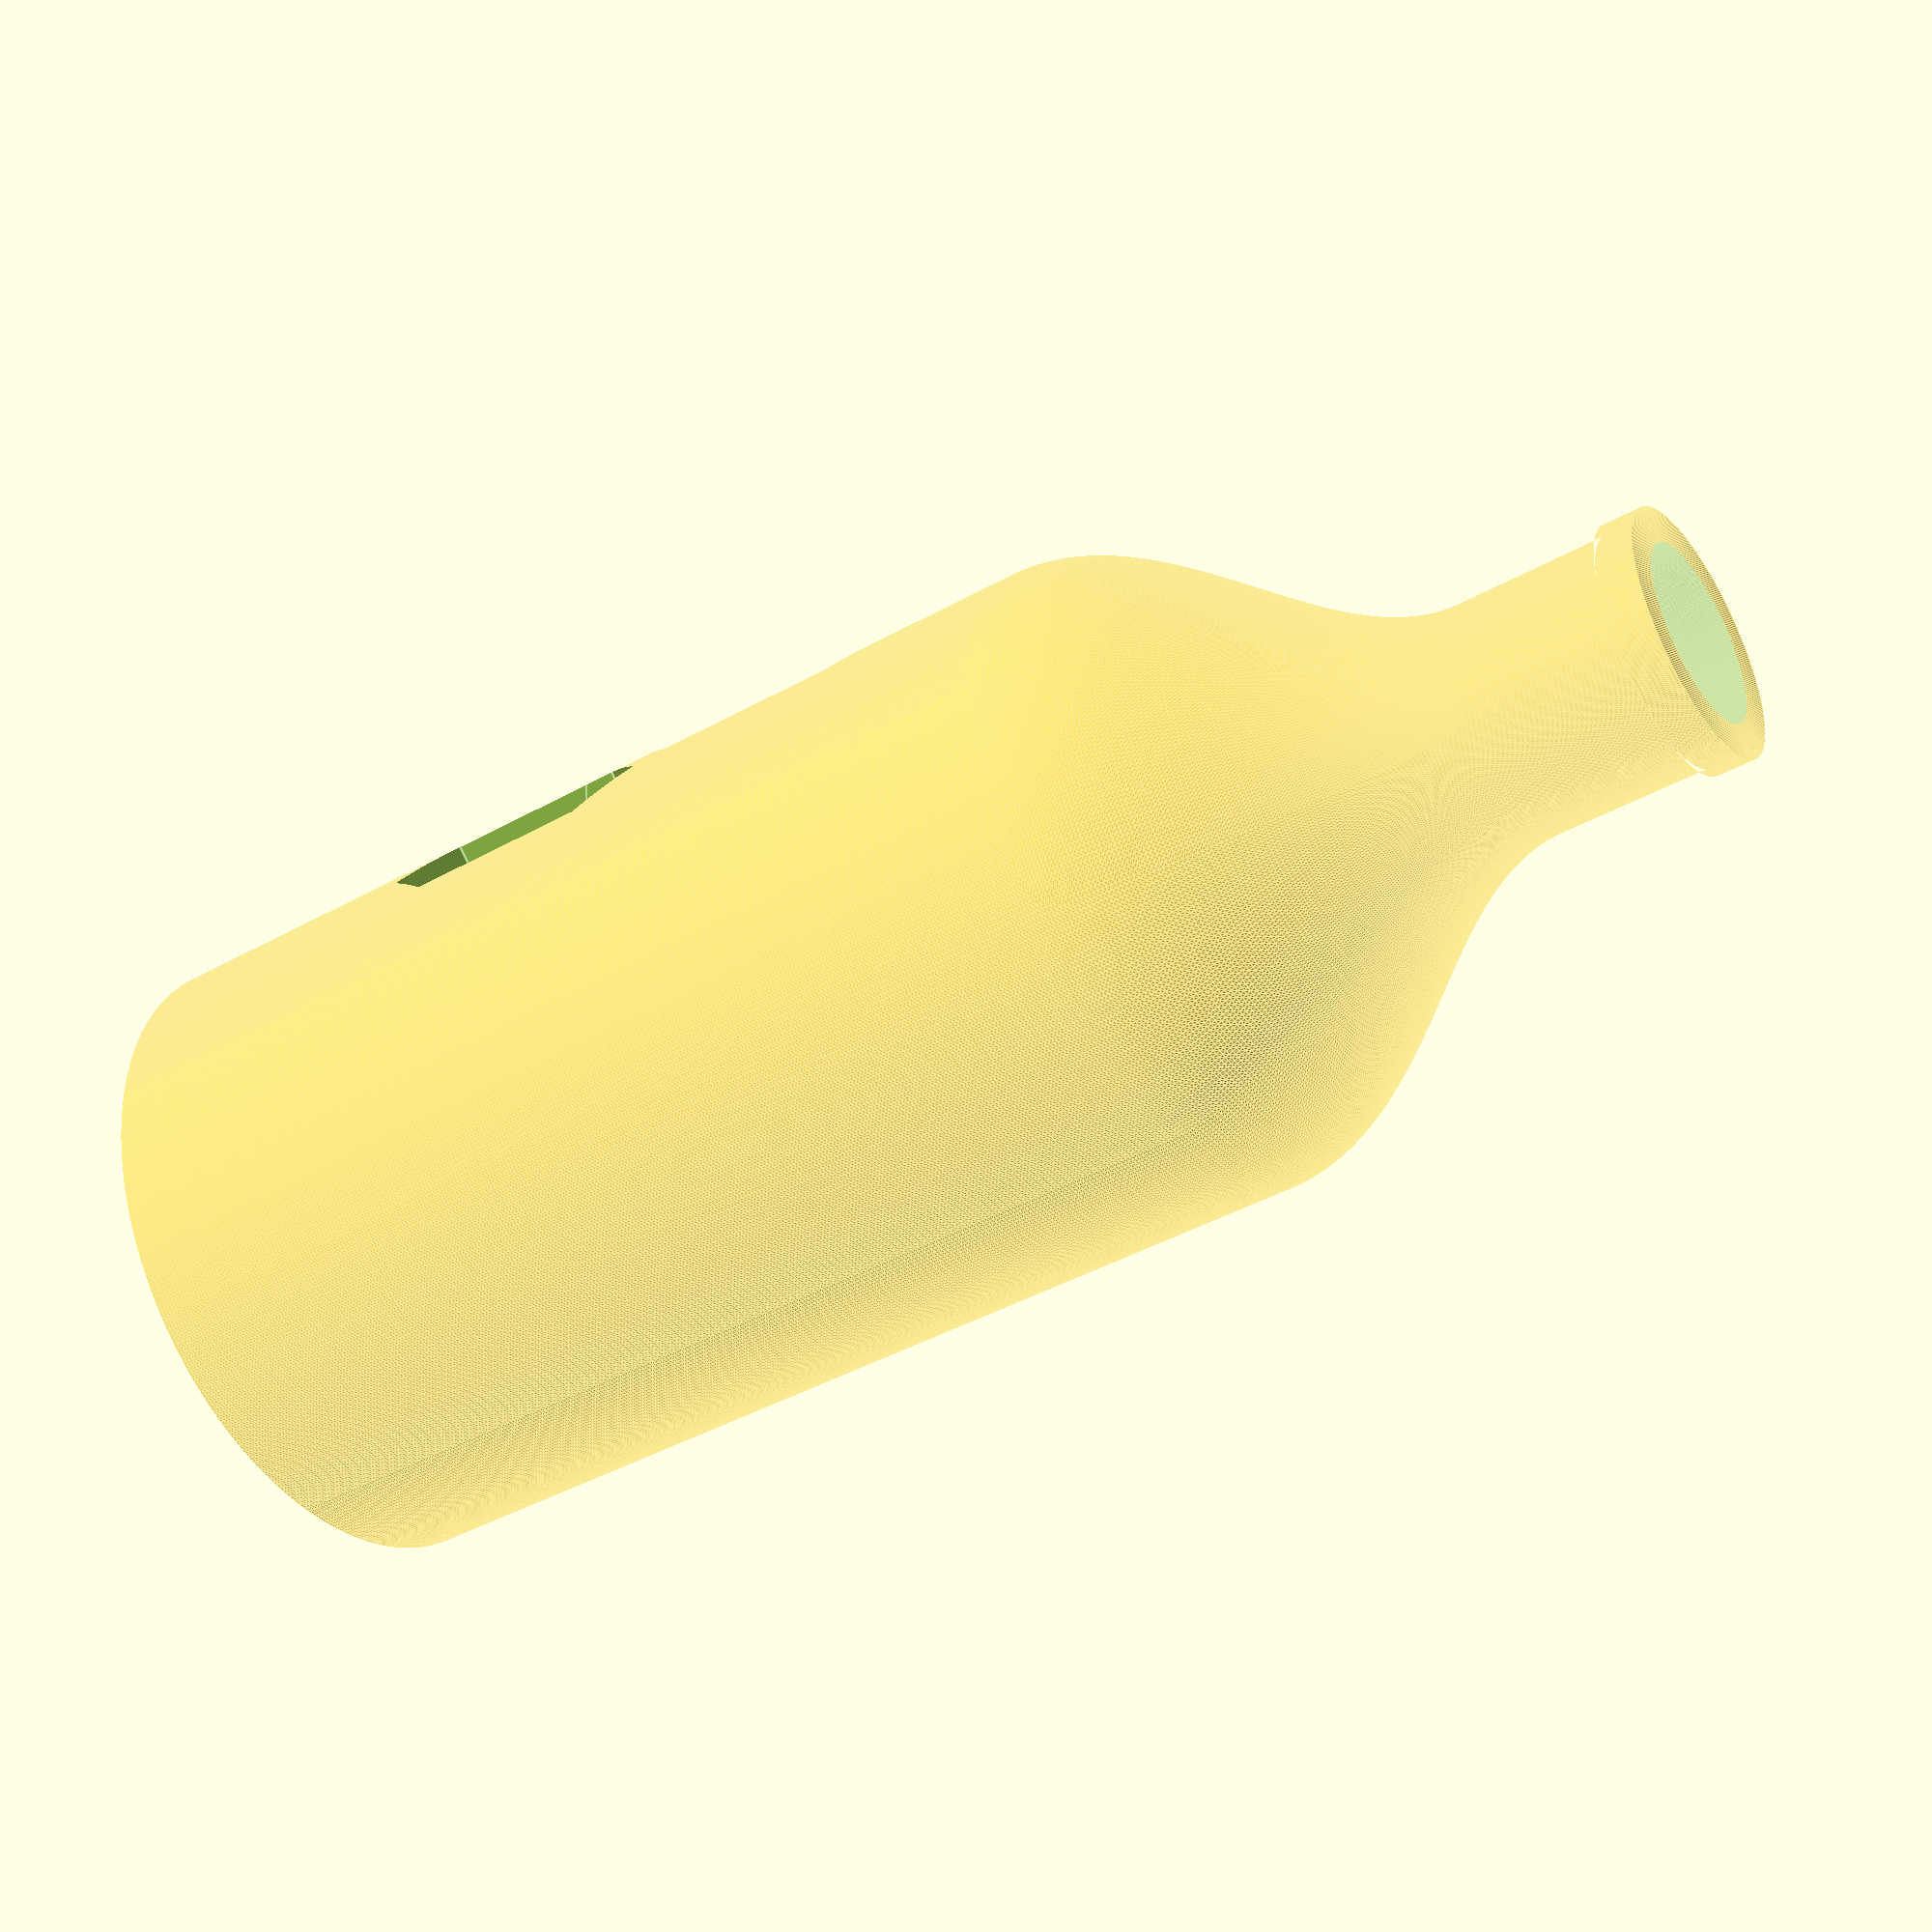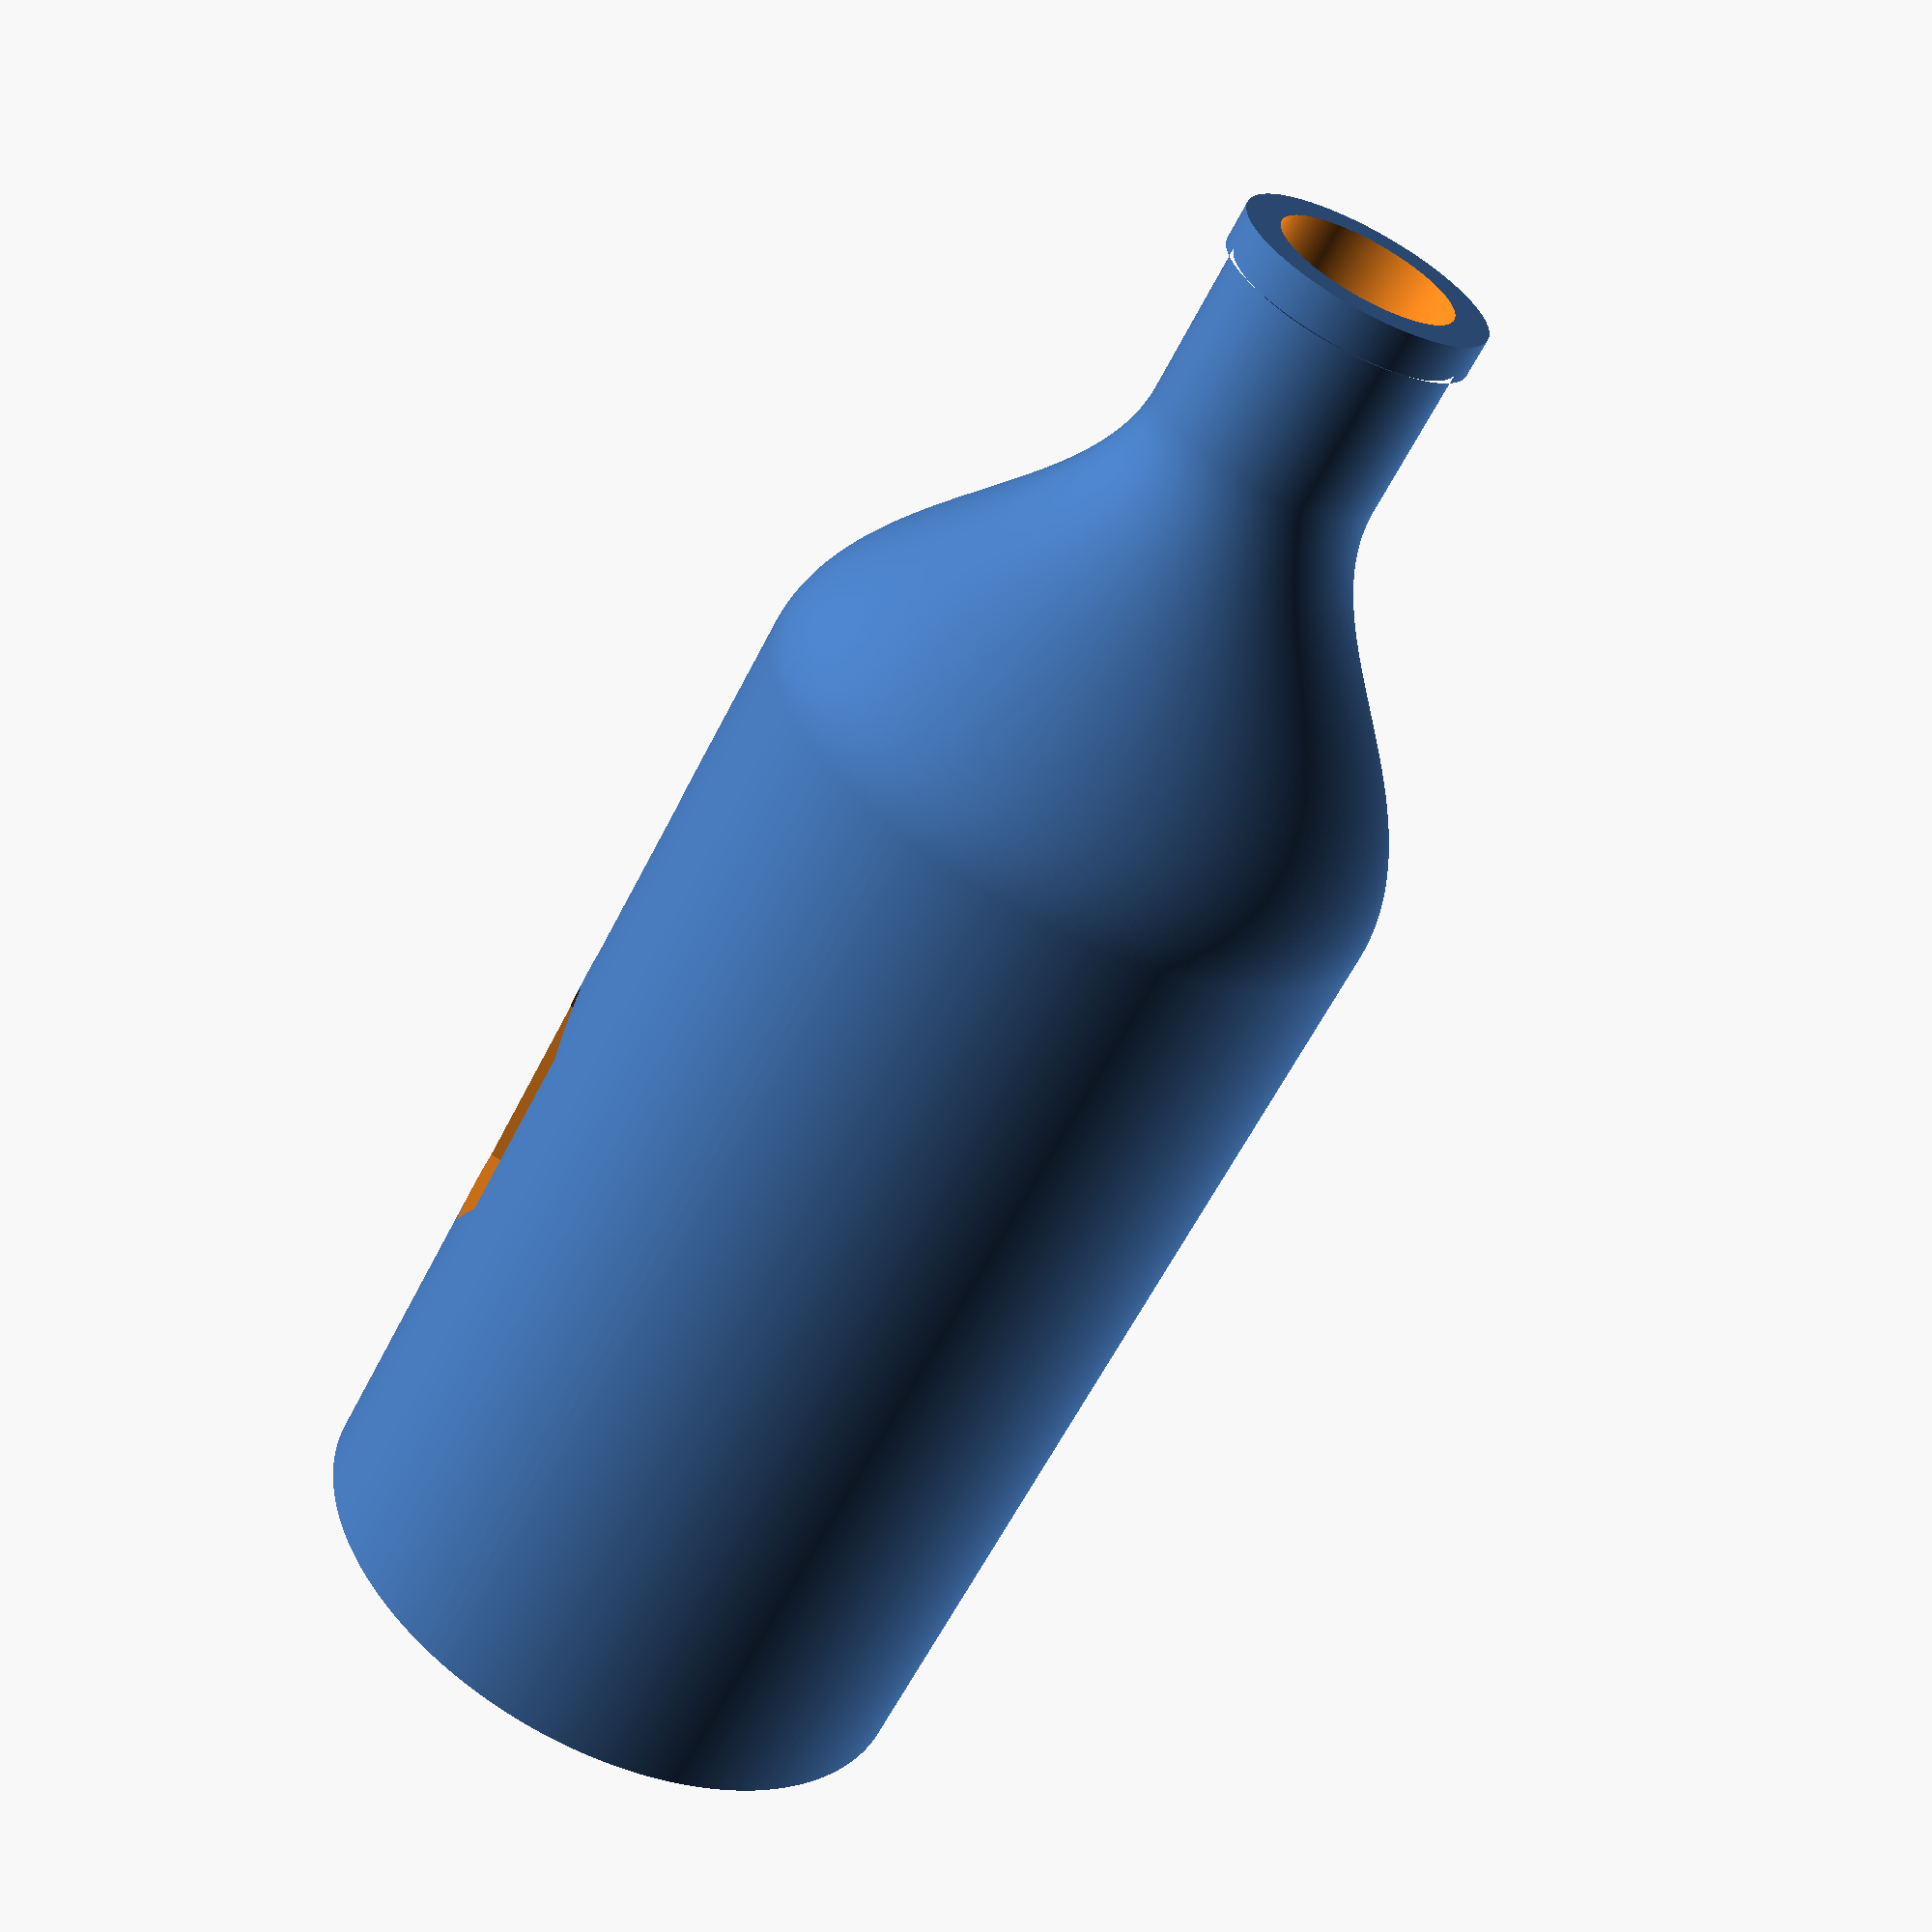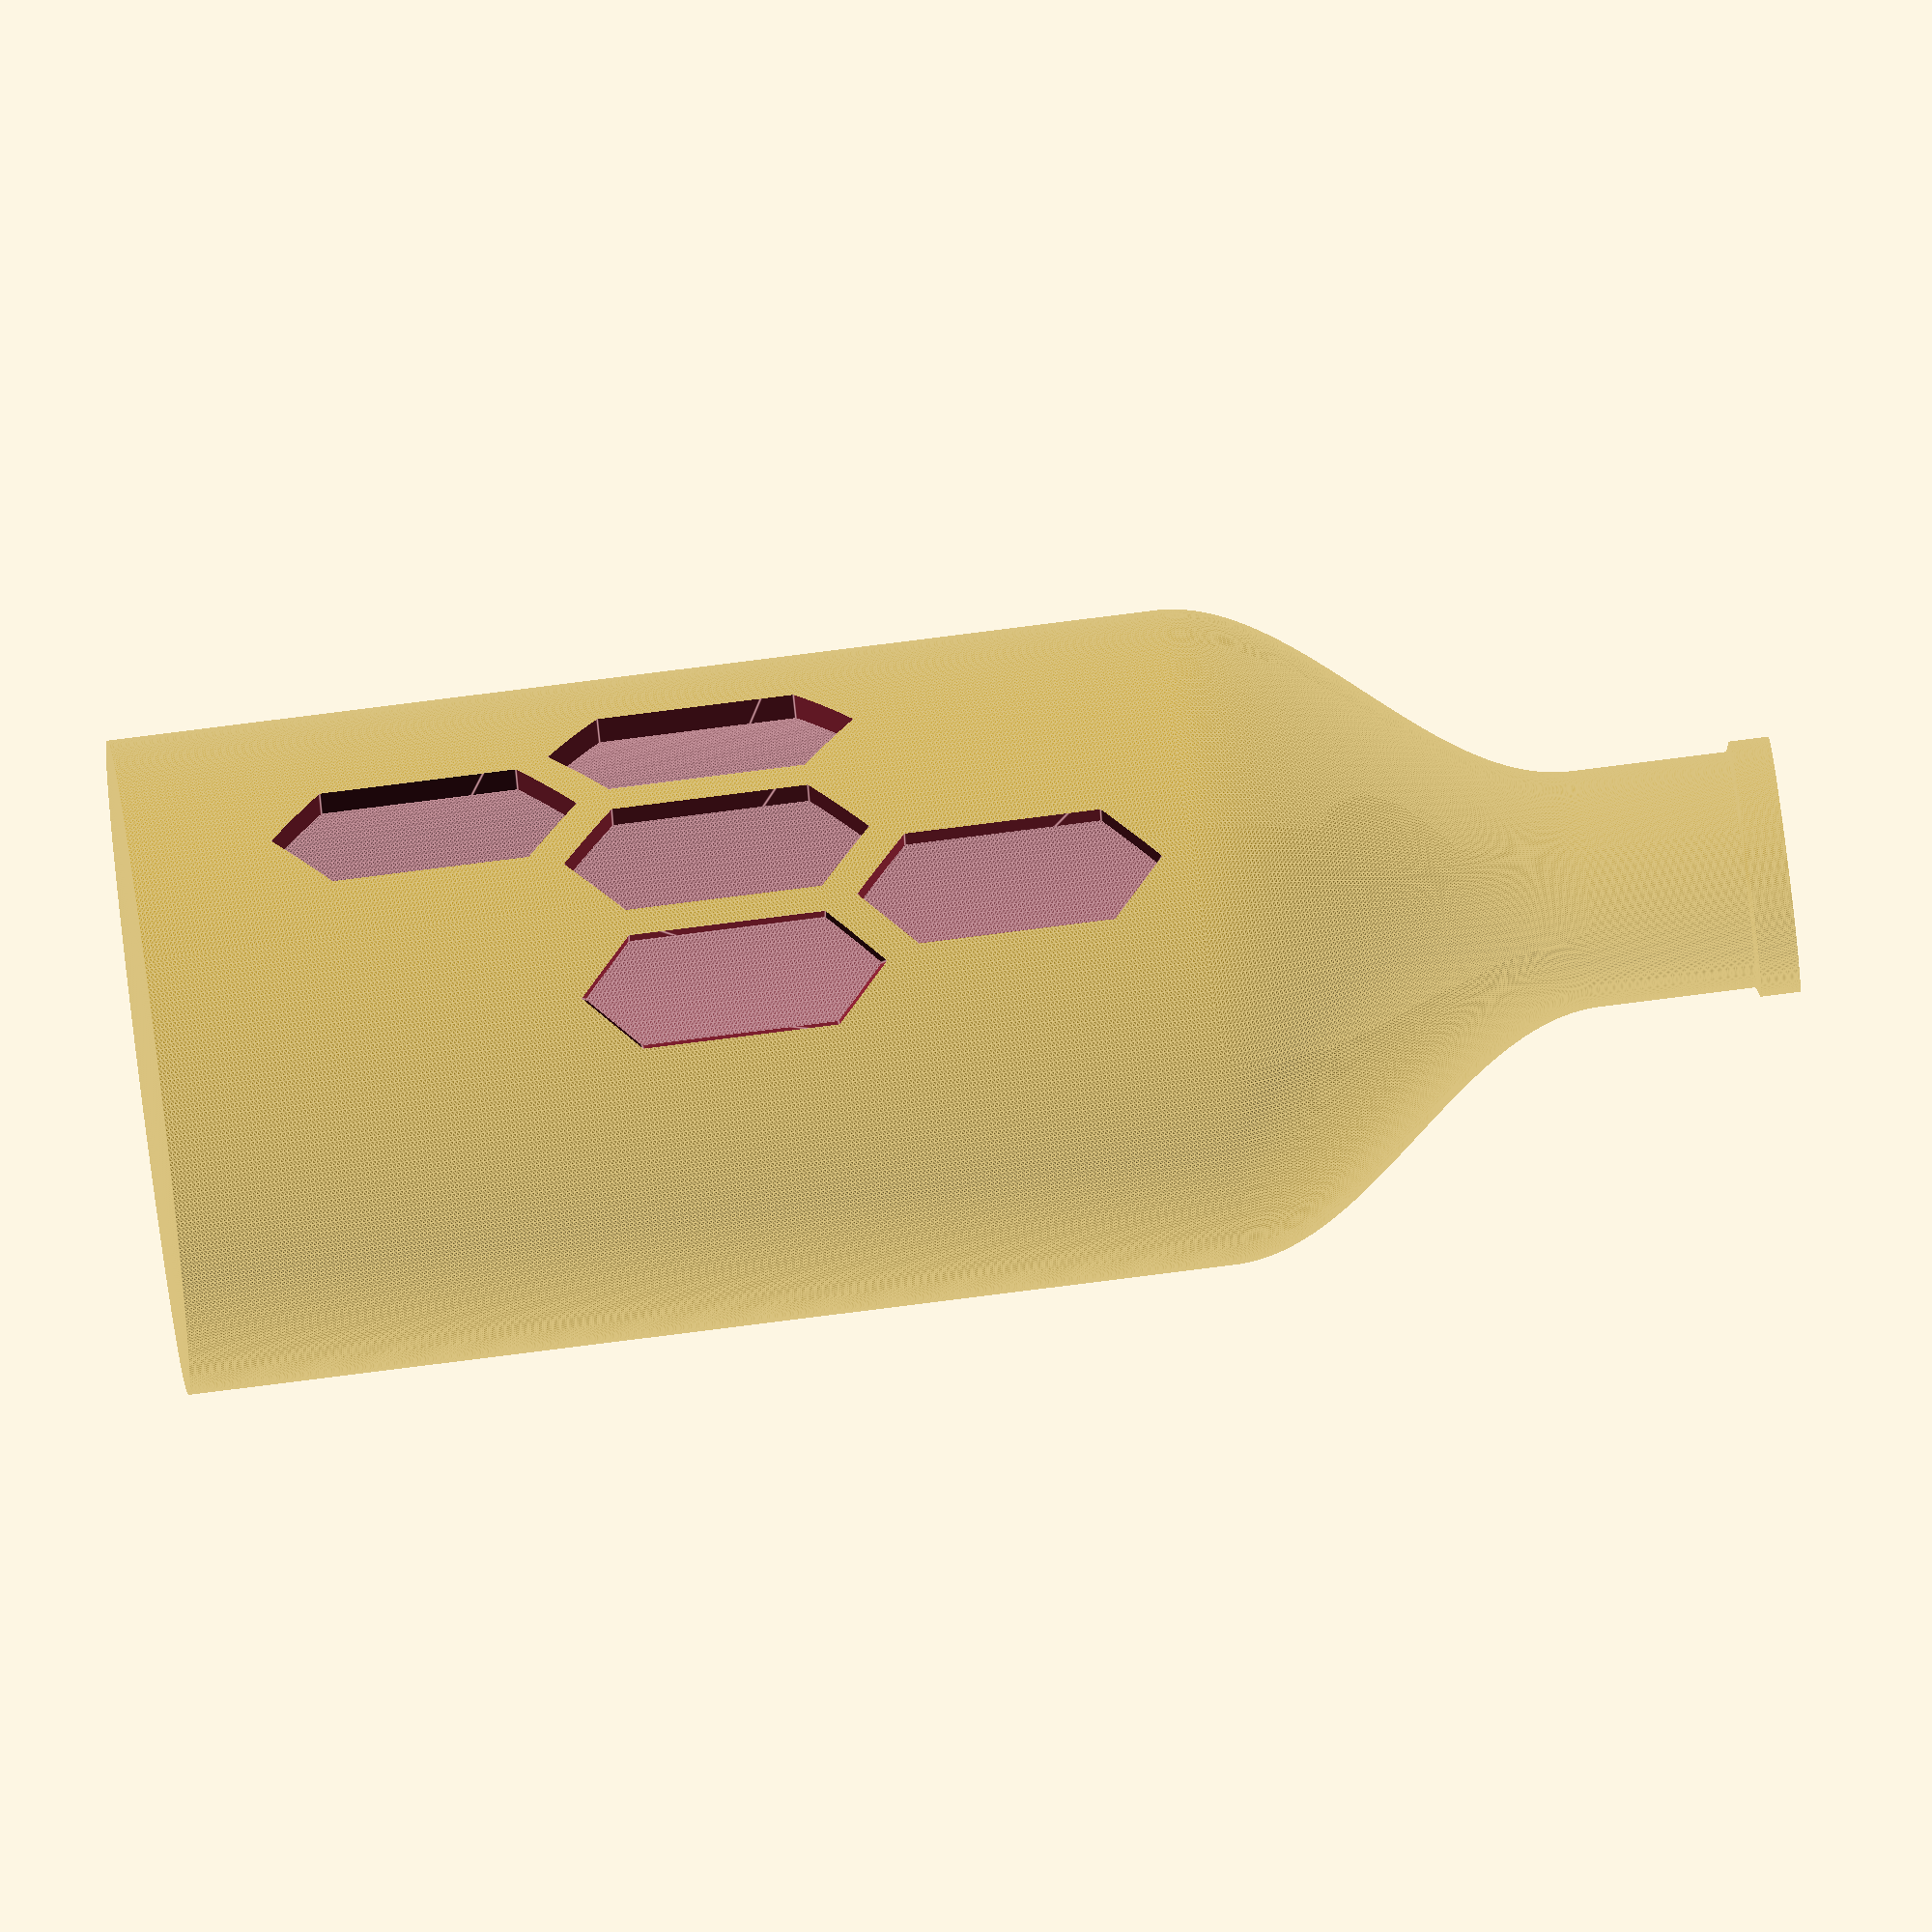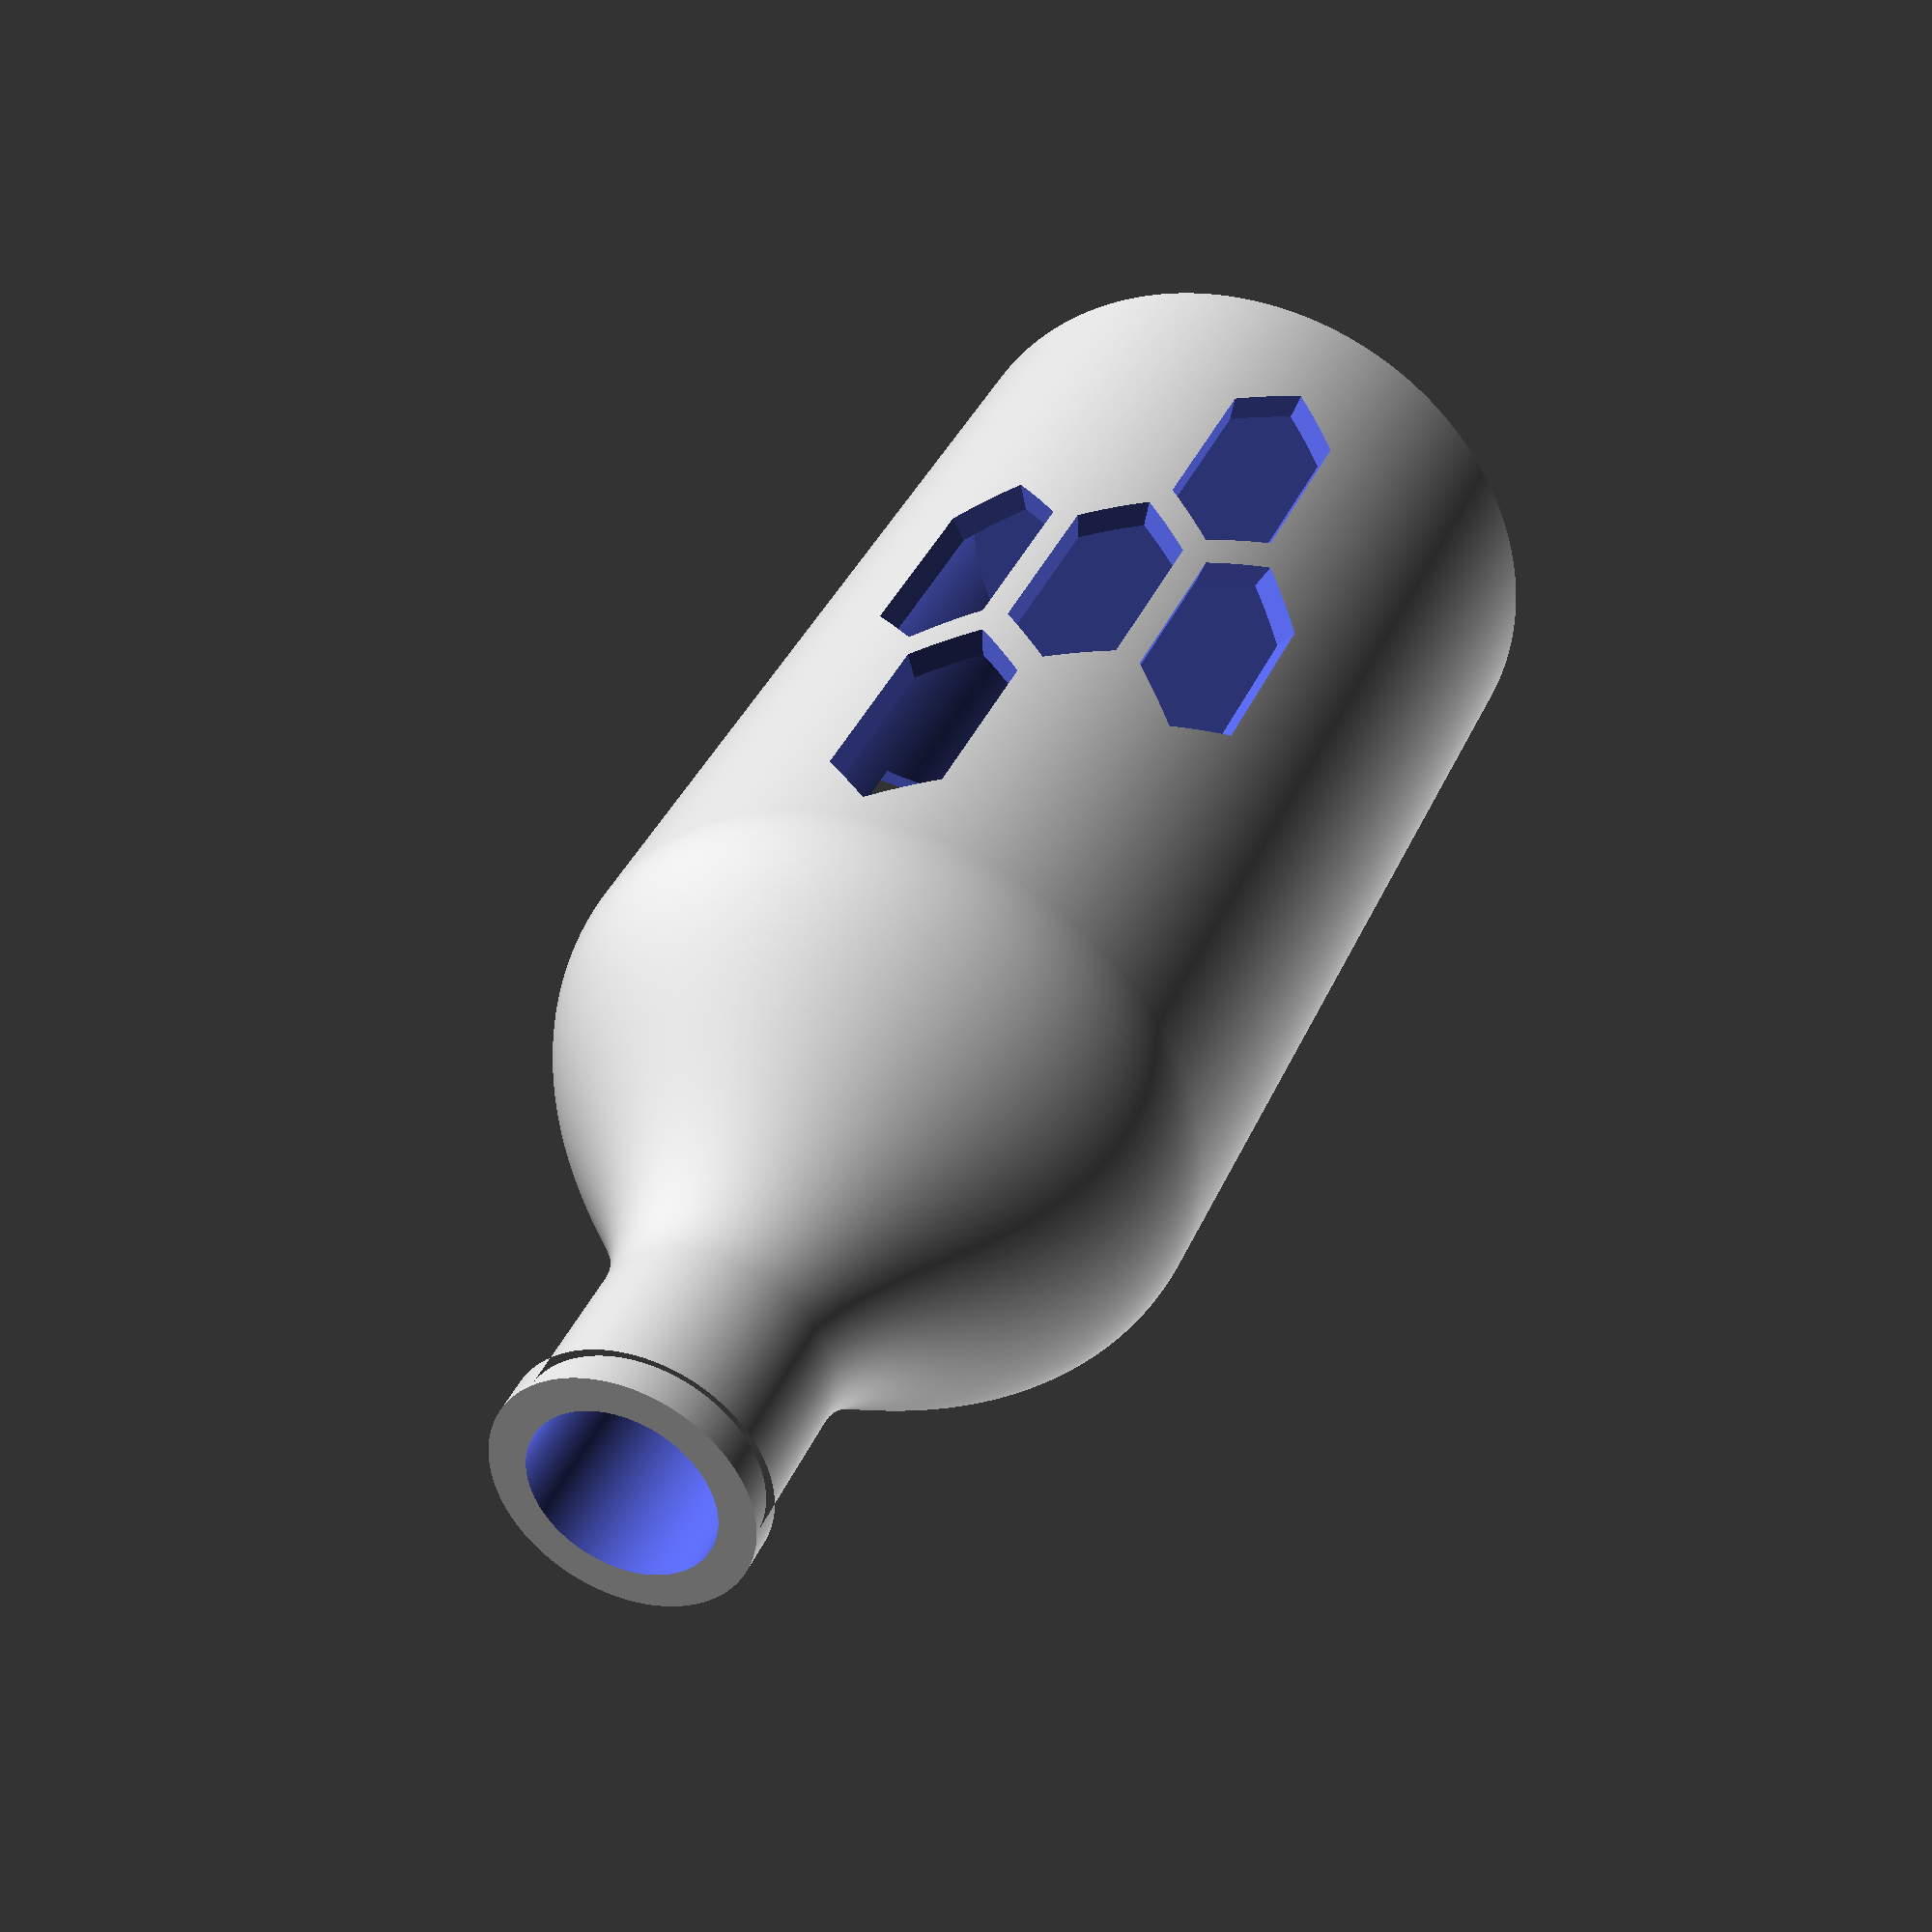
<openscad>
body_width = 50;
body_height = 160;
body_neck_transition = 60;
neck_width = 18;
neck_height = 30;

neck_flare_width = 1.5;
neck_flare_height = 6;

base_chamfer_size = 2;
head_chamfer_size = 1;

total_height = body_height + body_neck_transition + neck_height;

layer_height = 0.1;

resolution = 6;
circle_points = 400;

module bottle_hull(thickness, extra_z, flare_width, flare_height)
{
  printed_layers = (total_height - thickness + extra_z) / layer_height;

  layer_count = ceil(printed_layers / resolution);

  layer_z = [ for (i = [0 : layer_count]) i * layer_height * resolution + thickness ];

  function contour_at(z) =
    (z <= body_height)
    ? body_width - thickness
    : (z >= total_height - flare_height)
      ? neck_width + flare_width - thickness
      : (z >= body_height + body_neck_transition)
        ? neck_width - thickness
        : (
           (body_width + neck_width) * 0.5 + cos((z - body_height) * 180 / body_neck_transition) * (body_width - neck_width) * 0.5
          -
           (thickness / ((abs(cos((z - body_height) * 180 / body_neck_transition)) > 0.99)
                         ? 1
                         : sqrt(1 + 1/pow((body_width - neck_width) * 0.5 * 180 * sin((z - body_height) * 180 / body_neck_transition) / body_neck_transition, 2))))
          );

  function contour_thickness_term_at(z) =
    (thickness / sqrt(1 + 1/pow((body_width - neck_width) * 0.5 * 180 * sin(z * 180 / body_neck_transition) / body_neck_transition, 2)));

  angle_at = [ for (i = [0 : circle_points - 1]) i * 360 / circle_points ];

  poly_points =
    [
      for (i = [0 : layer_count])
        for (j = [0 : circle_points - 1])
          let (a = angle_at[j], r = contour_at(layer_z[i]))
            [ cos(a) * r, sin(a) * r, layer_z[i] ]
    ];
        
  poly_faces =
    [
      // Floor
      [ for (i = [0 : circle_points - 1]) i ],
      
      // Sides
      for (i = [1 : layer_count])
        for (j = [0 : circle_points - 1])
          let (ii = i - 1, jj = (j + 1) % circle_points)
            [ ii * circle_points + j, i * circle_points + j, i * circle_points + jj, ii * circle_points + jj ],
        
      // Ceiling
      [ for (i = [1 : circle_points]) circle_points * (layer_count + 1) - i ]
    ];

  polyhedron
  (
    points = poly_points,
    faces = poly_faces
  );
}

module bottle()
{
  difference()
  {
    bottle_hull(0, 0, neck_flare_width, neck_flare_height);
    bottle_hull(4, 1, 0, 0);
  }
}

////////////////////////////

gap_height = 50;
gap_width_angle = 10;
gap_point_height = 10;

module gap_shape(z, a)
{
  cutout_size = body_width + 10;

  top_bottom_x = cutout_size * cos(a);
  top_bottom_y = cutout_size * sin(a);

  left_x = cutout_size * cos(a - gap_width_angle);
  left_y = cutout_size * sin(a - gap_width_angle);

  right_x = cutout_size * cos(a + gap_width_angle);
  right_y = cutout_size * sin(a + gap_width_angle);

  bottom_z = z;
  top_z = z + gap_height;
  bottom_point_z = bottom_z + gap_point_height;
  top_point_z = top_z - gap_point_height;

  poly_points =
    [
      [top_bottom_x, top_bottom_y, bottom_z],

      [0, 0, bottom_point_z],
      [left_x, left_y, bottom_point_z],
      [right_x, right_y, bottom_point_z],

      [0, 0, top_point_z],
      [left_x, left_y, top_point_z],
      [right_x, right_y, top_point_z],

      [top_bottom_x, top_bottom_y, top_z],
    ];

  poly_faces =
    [
      // left wall
      [0, 1, 2],
      [1, 4, 5, 2],
      [4, 7, 5],

      // right wall
      [0, 3, 1],
      [1, 3, 6, 4],
      [4, 6, 7],
      
      // face
      [0, 2, 5, 7],
      [7, 6, 3, 0]
    ];

  polyhedron
  (
    points = poly_points,
    faces = poly_faces
  );
}

gap_spacing = 4;

circumference = 2 * PI * body_width;

gap_width = circumference * gap_width_angle / 360;
gap_spacing_angle = gap_spacing * 360 / circumference;

base_of_point_z = gap_height - gap_point_height;
gap_spacing_z = gap_spacing * sqrt(3) / 2;

inter_gap_angle = gap_width_angle * 2 + gap_spacing_angle;

module first_gaps()
{
  pattern_start_z = 20;

  first_row_z = pattern_start_z;
  second_row_z = pattern_start_z + base_of_point_z + gap_spacing_z;
  third_row_z = second_row_z + (second_row_z - first_row_z);

  first_row_a = 0;
  second_row_a = gap_width_angle + gap_spacing_angle / 2;
  third_row_a = second_row_a * 2;

  gap_shape(first_row_z, first_row_a + inter_gap_angle);
  gap_shape(second_row_z, second_row_a);
  gap_shape(second_row_z, second_row_a + inter_gap_angle);
  gap_shape(second_row_z, second_row_a + inter_gap_angle * 2);
  gap_shape(third_row_z, third_row_a + inter_gap_angle);
};

module second_gaps()
{
  pattern_start_z = 20 + gap_height / 2;

  first_row_z = pattern_start_z;
  second_row_z = pattern_start_z + base_of_point_z + gap_spacing_z;

  first_row_a = 170;
  second_row_a = first_row_a + gap_width_angle + gap_spacing_angle / 2;

  gap_shape(first_row_z, first_row_a);
  gap_shape(first_row_z, first_row_a + inter_gap_angle);
  gap_shape(second_row_z, second_row_a);
};

module gaps()
{
  first_gaps();
  second_gaps();
}

difference()
{
  bottle();
  gaps();
}

</openscad>
<views>
elev=221.6 azim=224.4 roll=235.6 proj=p view=edges
elev=241.4 azim=198.7 roll=206.9 proj=p view=solid
elev=103.8 azim=140.4 roll=277.3 proj=o view=edges
elev=143.1 azim=134.8 roll=158.6 proj=p view=solid
</views>
